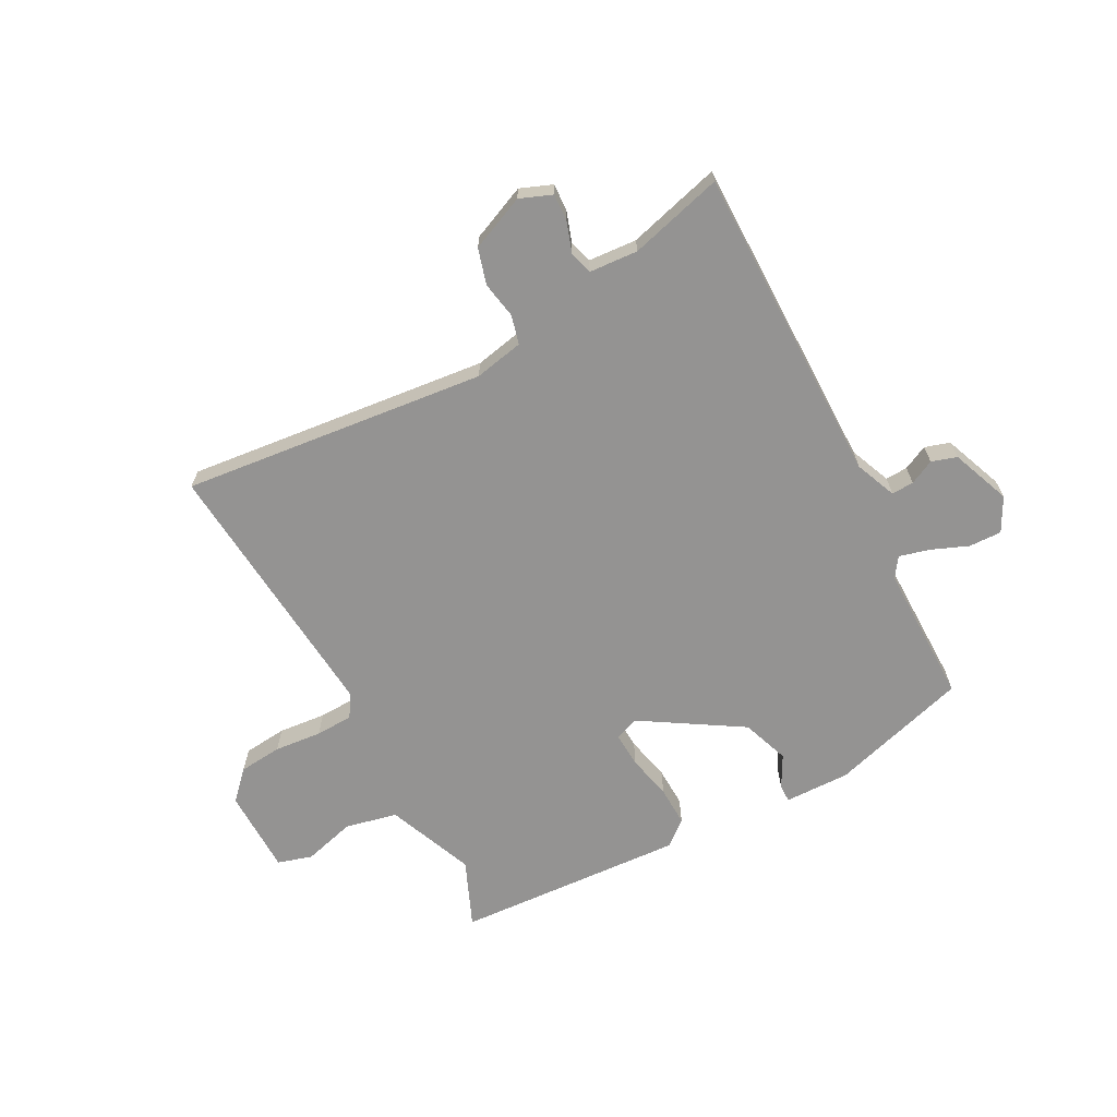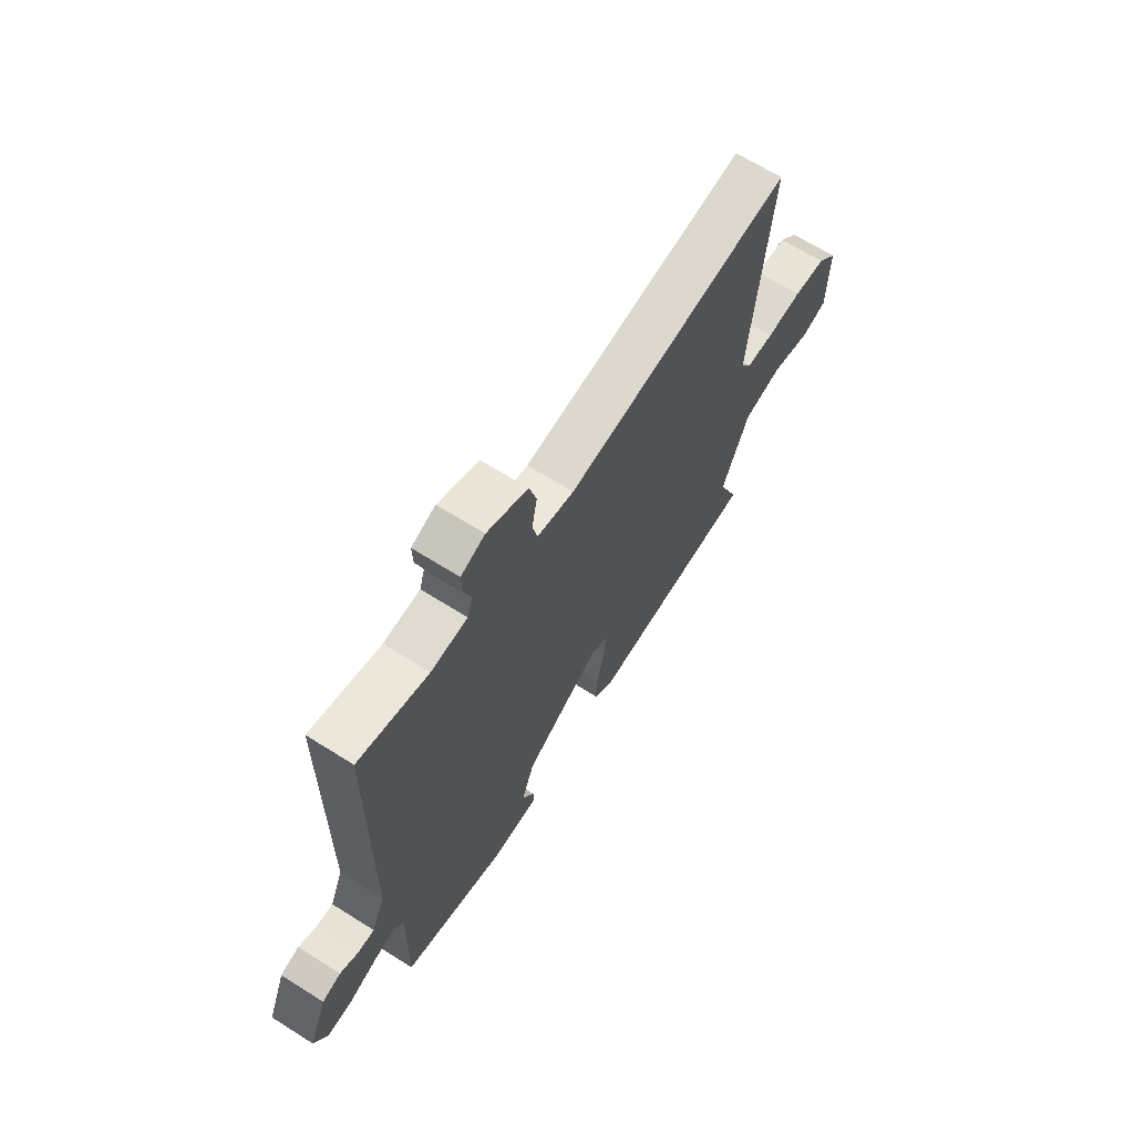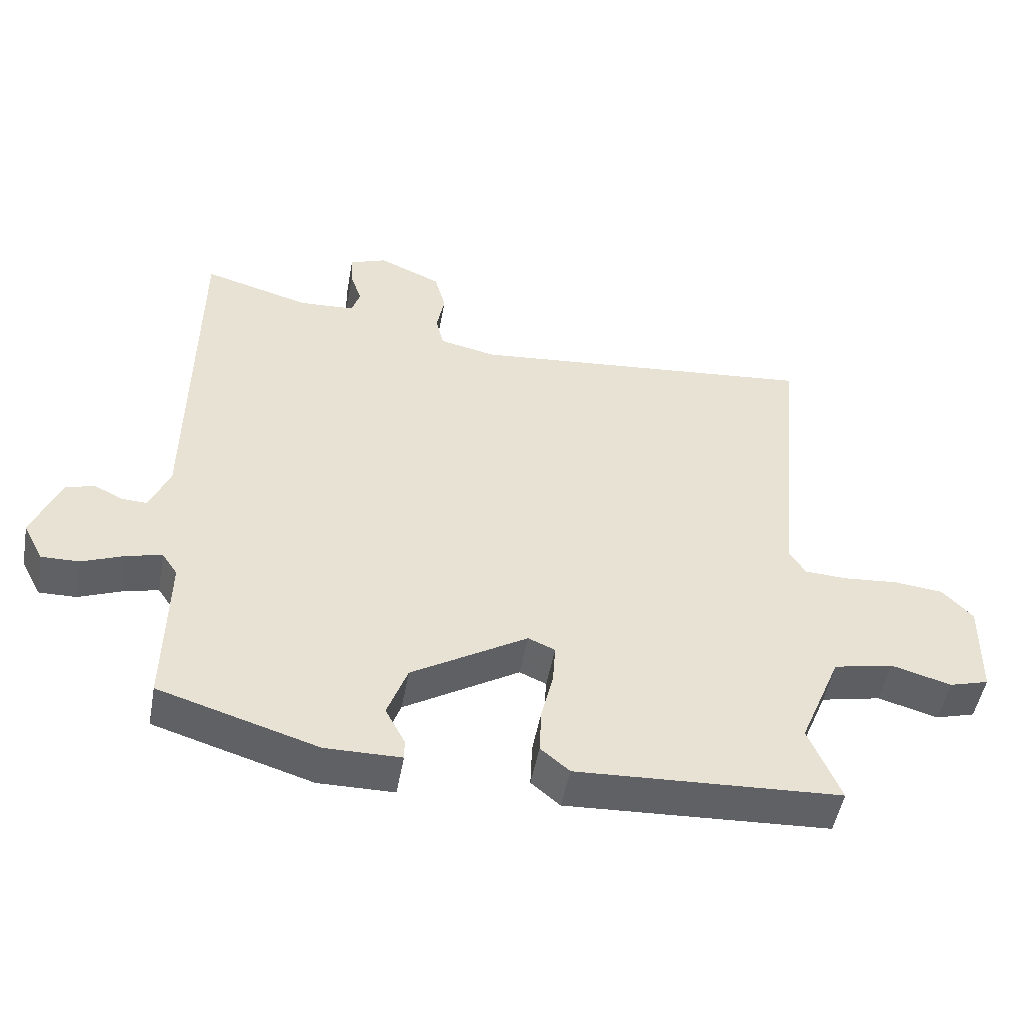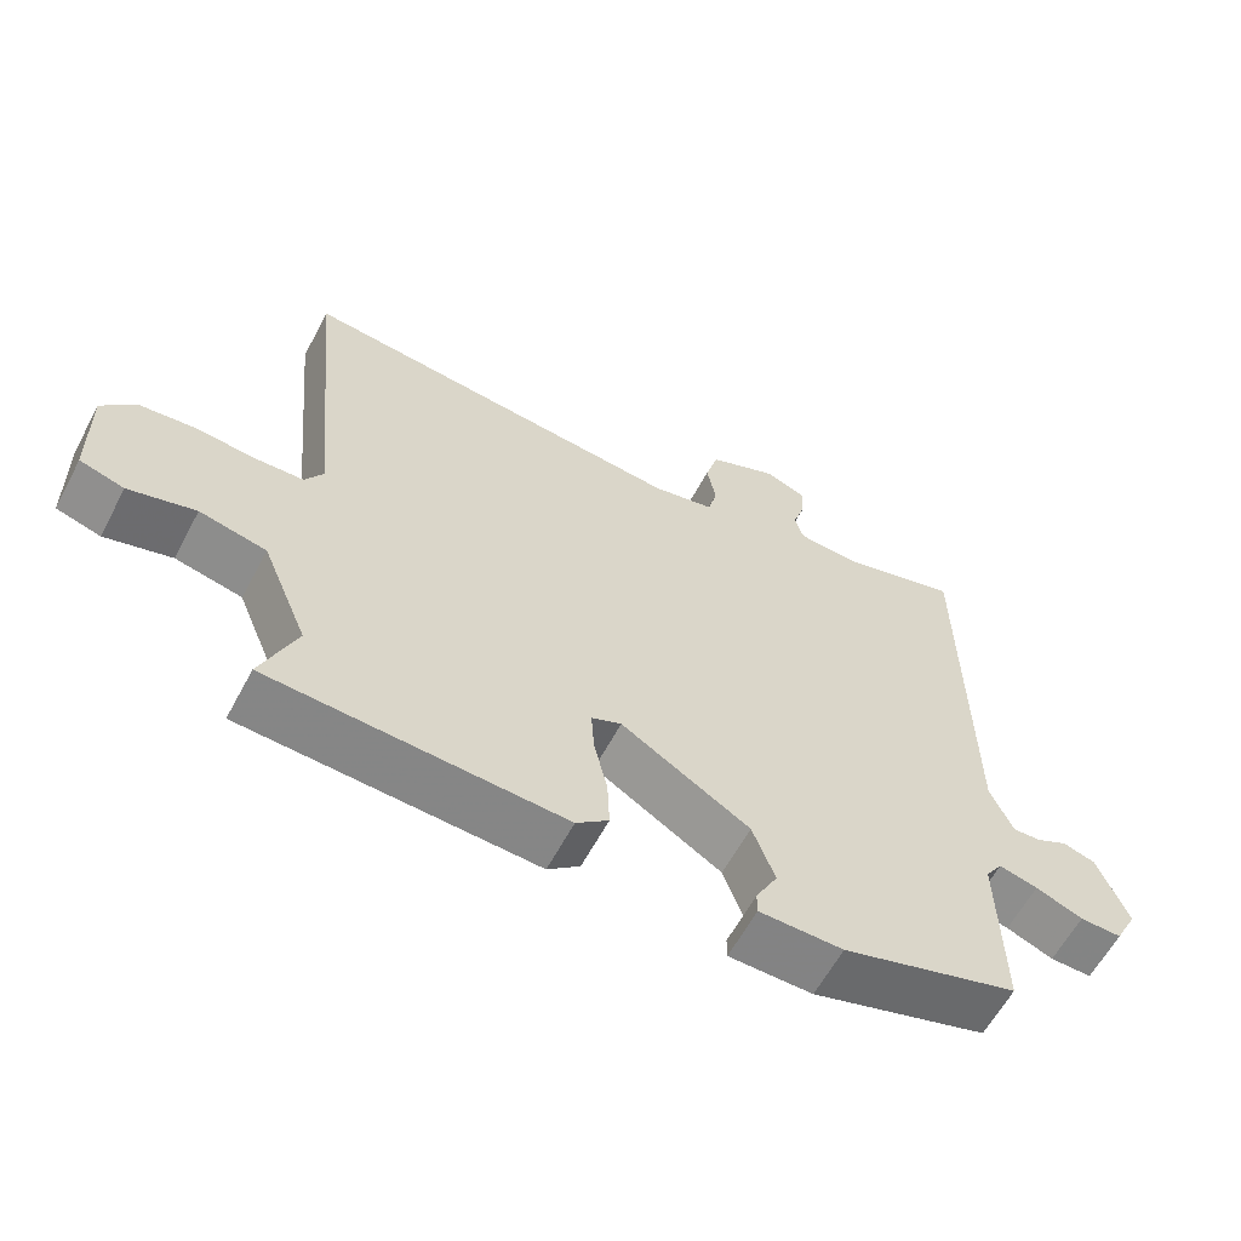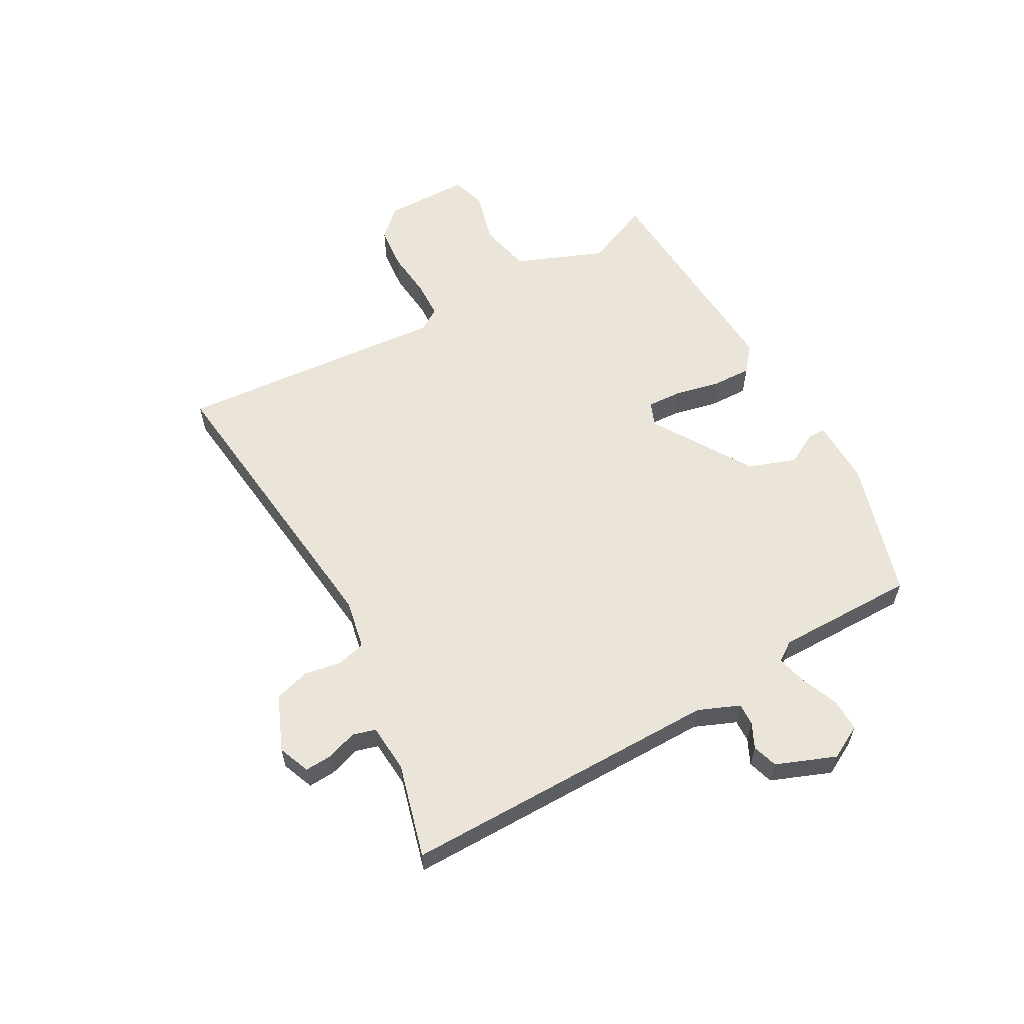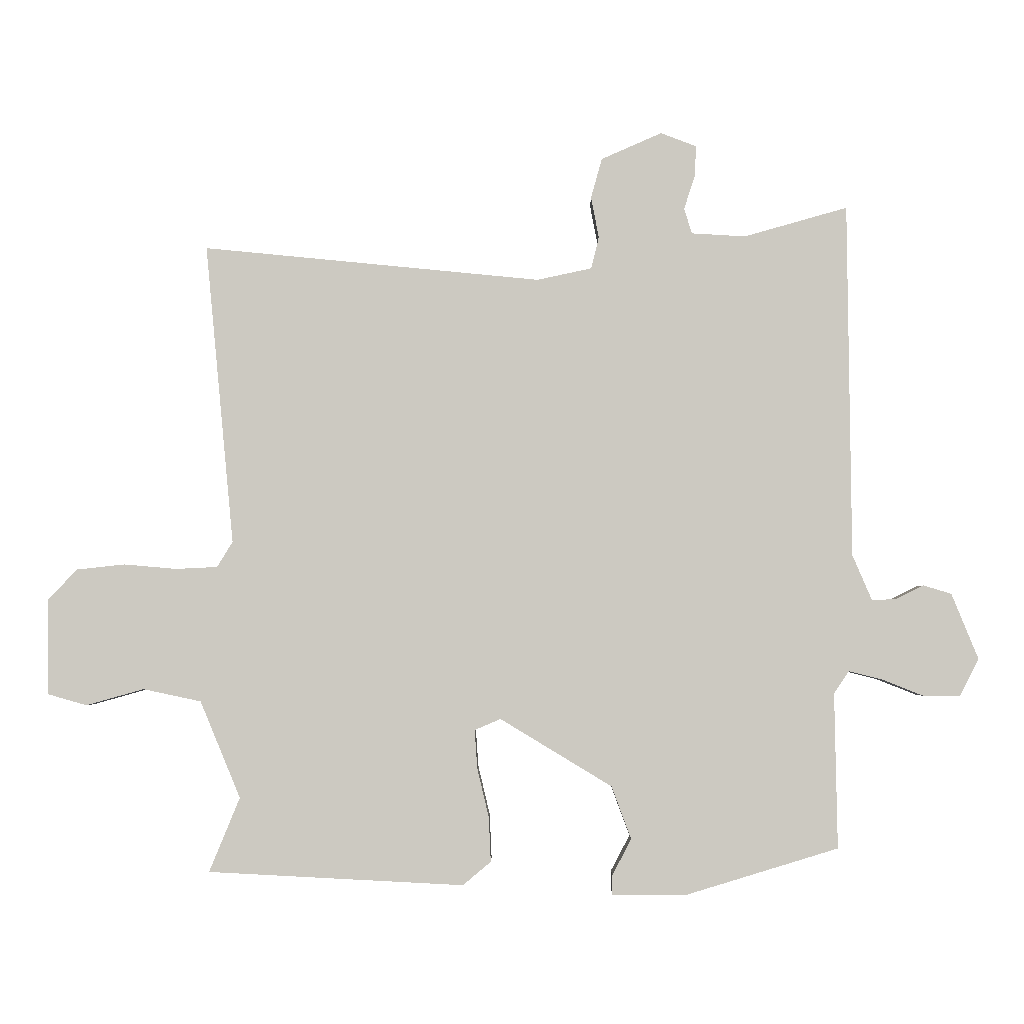
<metadata>
{"format":"obj","ext":"obj","renderer":"f3d","projection":"perspective","resolution":1024,"background":"white","views":[{"elev":-66.8,"azim":27.4,"up":"+Y"},{"elev":66.4,"azim":122.3,"up":"+Z"},{"elev":-50.0,"azim":169.7,"up":"+Z"},{"elev":-60.9,"azim":-28.0,"up":"+Z"},{"elev":59.1,"azim":60.1,"up":"+Y"},{"elev":-3.2,"azim":0.6,"up":"+Z"}]}
</metadata>
<code>
v -0.499 0.07 -0.462
v -0.452 0.07 -0.348
v -0.514 0.07 -0.199
v -0.603 0.07 -0.18
v -0.692 0.07 -0.205
v -0.751 0.07 -0.188
v -0.754 0.07 -0.042
v -0.709 0.07 0.006
v -0.635 0.07 0.014
v -0.554 0.07 0.007
v -0.49 0.07 0.01
v -0.466 0.07 0.049
v -0.51 0.07 0.511
v 0.01 0.07 0.46
v 0.094 0.07 0.478
v 0.106 0.07 0.527
v 0.094 0.07 0.59
v 0.111 0.07 0.651
v 0.204 0.07 0.692
v 0.259 0.07 0.671
v 0.257 0.07 0.624
v 0.24 0.07 0.572
v 0.252 0.07 0.533
v 0.335 0.07 0.528
v 0.494 0.07 0.573
v 0.499 0.07 0.028
v 0.529 0.07 -0.042
v 0.567 0.07 -0.04
v 0.609 0.07 -0.019
v 0.652 0.07 -0.032
v 0.693 0.07 -0.133
v 0.663 0.07 -0.191
v 0.607 0.07 -0.19
v 0.544 0.07 -0.165
v 0.492 0.07 -0.152
v 0.469 0.07 -0.186
v 0.473 0.07 -0.425
v 0.237 0.07 -0.497
v 0.125 0.07 -0.496
v 0.125 0.07 -0.466
v 0.154 0.07 -0.411
v 0.124 0.07 -0.33
v -0.048 0.07 -0.226
v -0.088 0.07 -0.243
v -0.084 0.07 -0.302
v -0.066 0.07 -0.378
v -0.063 0.07 -0.446
v -0.106 0.07 -0.482
v -0.499 0 -0.462
v -0.452 0 -0.348
v -0.514 0 -0.199
v -0.603 0 -0.18
v -0.692 0 -0.205
v -0.751 0 -0.188
v -0.754 0 -0.042
v -0.709 0 0.006
v -0.635 0 0.014
v -0.554 0 0.007
v -0.49 0 0.01
v -0.466 0 0.049
v -0.51 0 0.511
v 0.01 0 0.46
v 0.094 0 0.478
v 0.106 0 0.527
v 0.094 0 0.59
v 0.111 0 0.651
v 0.204 0 0.692
v 0.259 0 0.671
v 0.257 0 0.624
v 0.24 0 0.572
v 0.252 0 0.533
v 0.335 0 0.528
v 0.494 0 0.573
v 0.499 0 0.028
v 0.529 0 -0.042
v 0.567 0 -0.04
v 0.609 0 -0.019
v 0.652 0 -0.032
v 0.693 0 -0.133
v 0.663 0 -0.191
v 0.607 0 -0.19
v 0.544 0 -0.165
v 0.492 0 -0.152
v 0.469 0 -0.186
v 0.473 0 -0.425
v 0.237 0 -0.497
v 0.125 0 -0.496
v 0.125 0 -0.466
v 0.154 0 -0.411
v 0.124 0 -0.33
v -0.048 0 -0.226
v -0.088 0 -0.243
v -0.084 0 -0.302
v -0.066 0 -0.378
v -0.063 0 -0.446
v -0.106 0 -0.482
f 45 46 47 48
f 44 45 48 1
f 38 39 40 41
f 36 37 38 41
f 35 36 41 42
f 31 32 33 34
f 31 34 35
f 28 29 30 31
f 27 28 31 35
f 26 27 35 42
f 24 25 26 42
f 19 20 21 22
f 17 18 19 22
f 16 17 22 23
f 15 16 23 24
f 12 13 14
f 11 12 14 15
f 7 8 9 10
f 7 10 11
f 4 5 6 7
f 3 4 7 11
f 2 3 11 15
f 44 1 2 15
f 15 24 42 43
f 15 43 44
f 96 95 94 93
f 49 96 93 92
f 89 88 87 86
f 89 86 85 84
f 90 89 84 83
f 82 81 80 79
f 83 82 79
f 79 78 77 76
f 83 79 76 75
f 90 83 75 74
f 90 74 73 72
f 70 69 68 67
f 70 67 66 65
f 71 70 65 64
f 72 71 64 63
f 62 61 60
f 63 62 60 59
f 58 57 56 55
f 59 58 55
f 55 54 53 52
f 59 55 52 51
f 63 59 51 50
f 63 50 49 92
f 91 90 72 63
f 92 91 63
f 1 49 50 2
f 2 50 51 3
f 3 51 52 4
f 4 52 53 5
f 5 53 54 6
f 6 54 55 7
f 7 55 56 8
f 8 56 57 9
f 9 57 58 10
f 10 58 59 11
f 11 59 60 12
f 12 60 61 13
f 13 61 62 14
f 14 62 63 15
f 15 63 64 16
f 16 64 65 17
f 17 65 66 18
f 18 66 67 19
f 19 67 68 20
f 20 68 69 21
f 21 69 70 22
f 22 70 71 23
f 23 71 72 24
f 24 72 73 25
f 25 73 74 26
f 26 74 75 27
f 27 75 76 28
f 28 76 77 29
f 29 77 78 30
f 30 78 79 31
f 31 79 80 32
f 32 80 81 33
f 33 81 82 34
f 34 82 83 35
f 35 83 84 36
f 36 84 85 37
f 37 85 86 38
f 38 86 87 39
f 39 87 88 40
f 40 88 89 41
f 41 89 90 42
f 42 90 91 43
f 43 91 92 44
f 44 92 93 45
f 45 93 94 46
f 46 94 95 47
f 47 95 96 48
f 48 96 49 1

</code>
